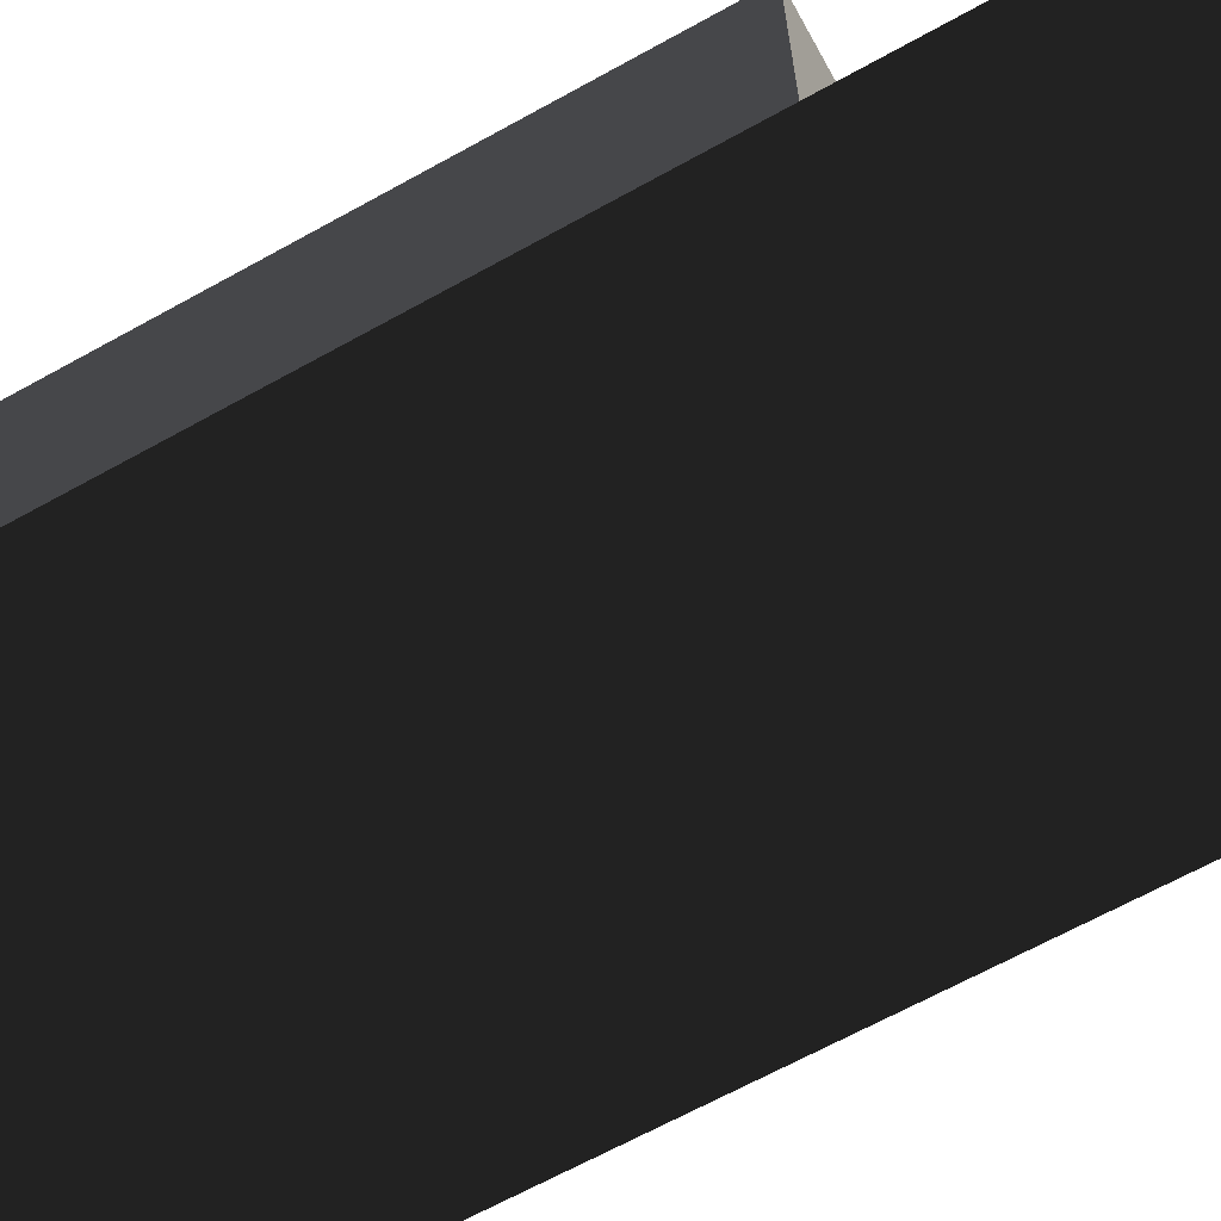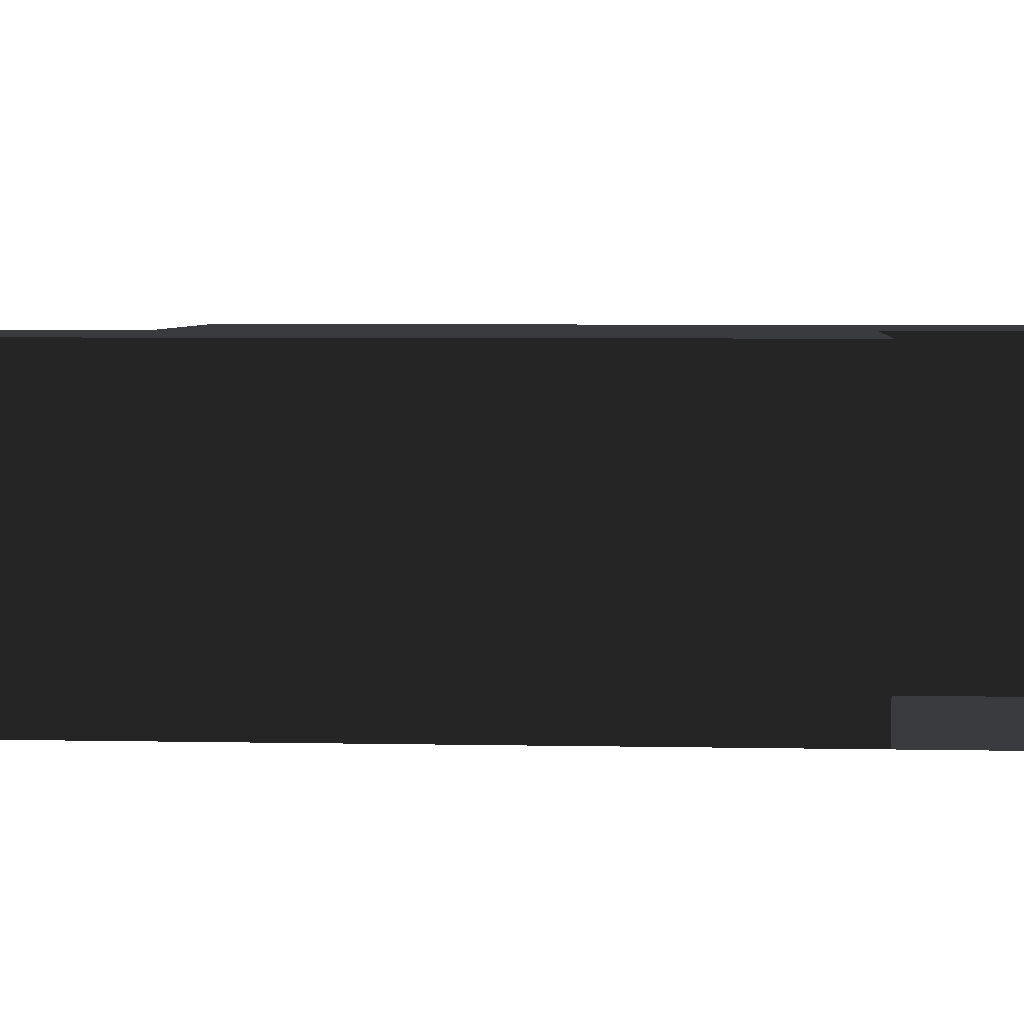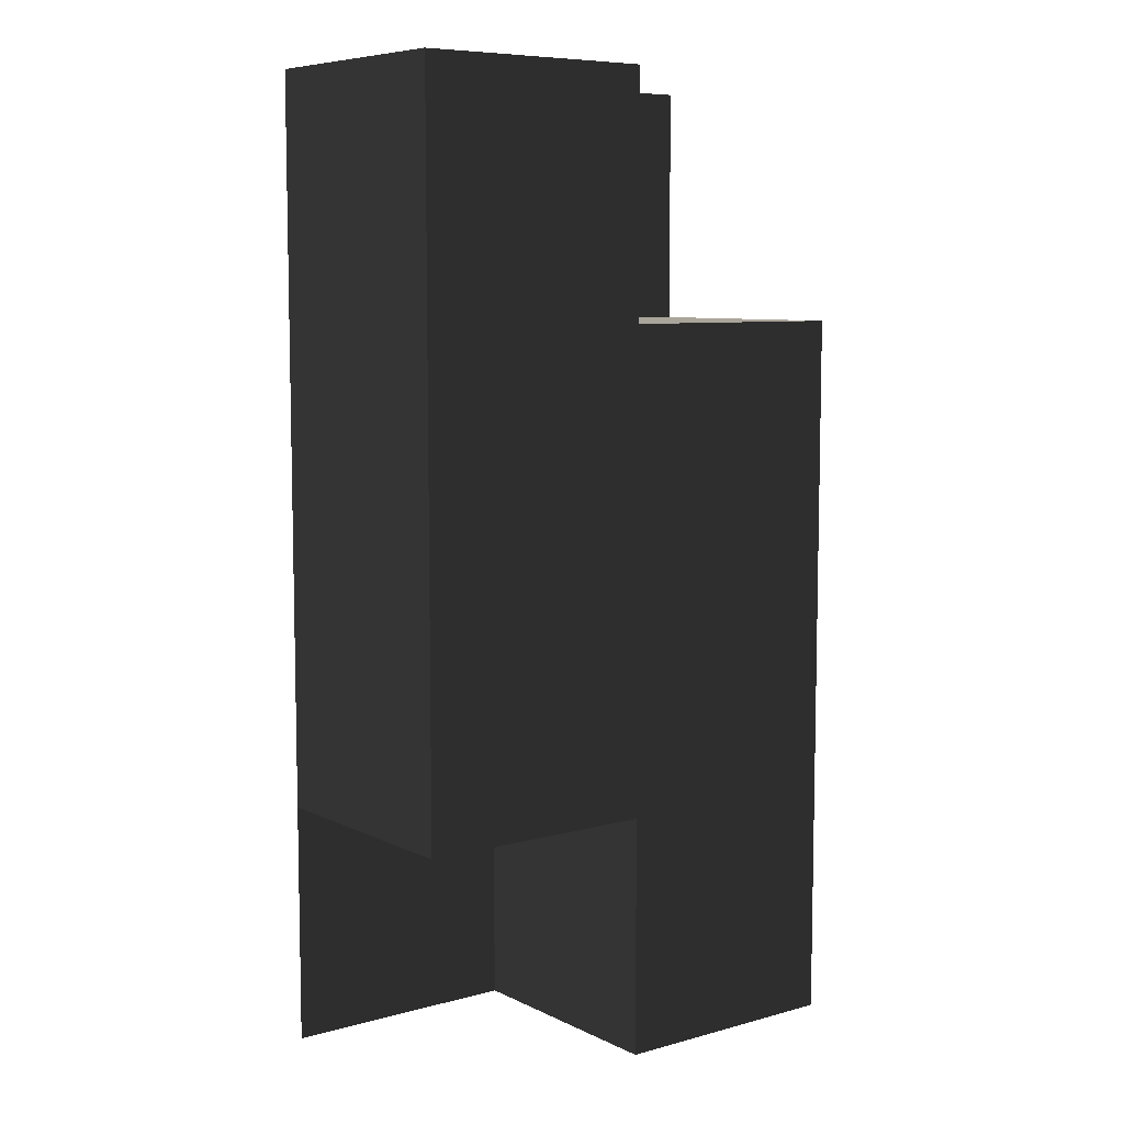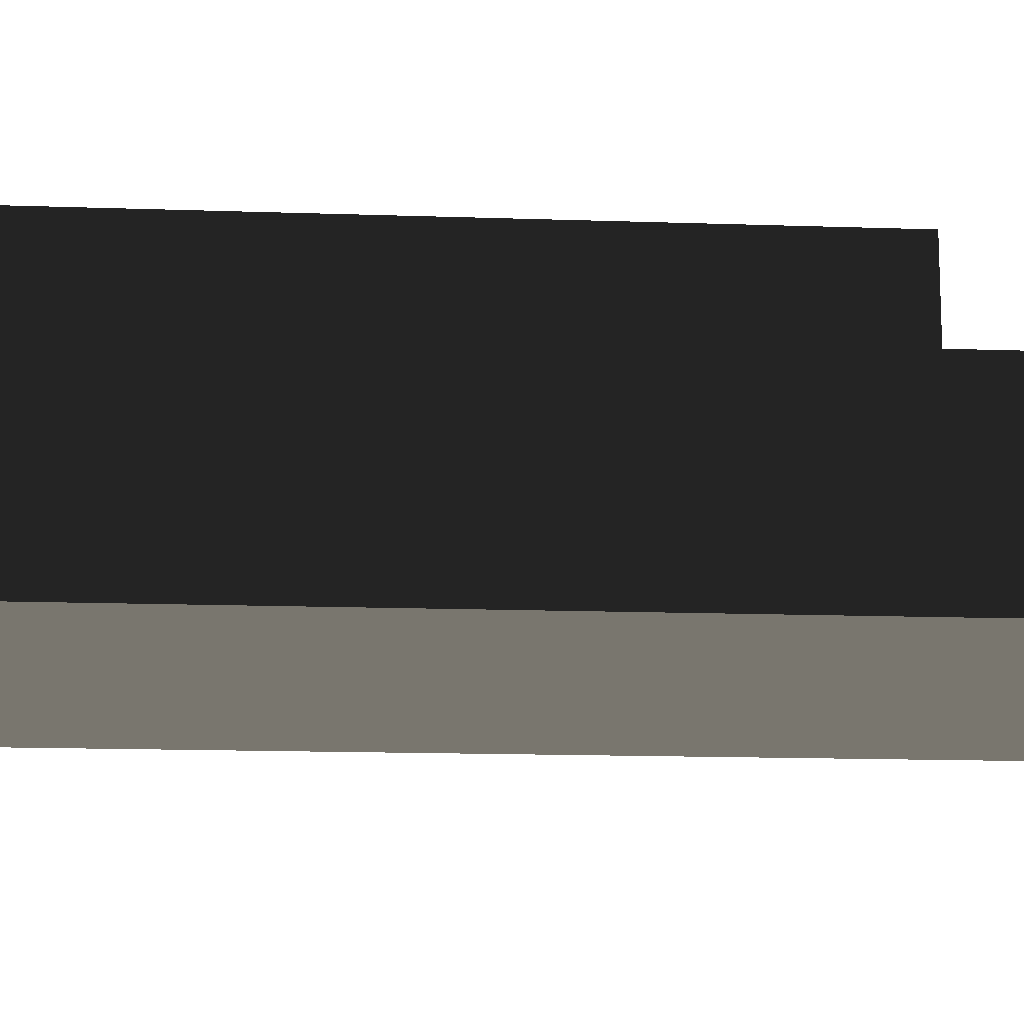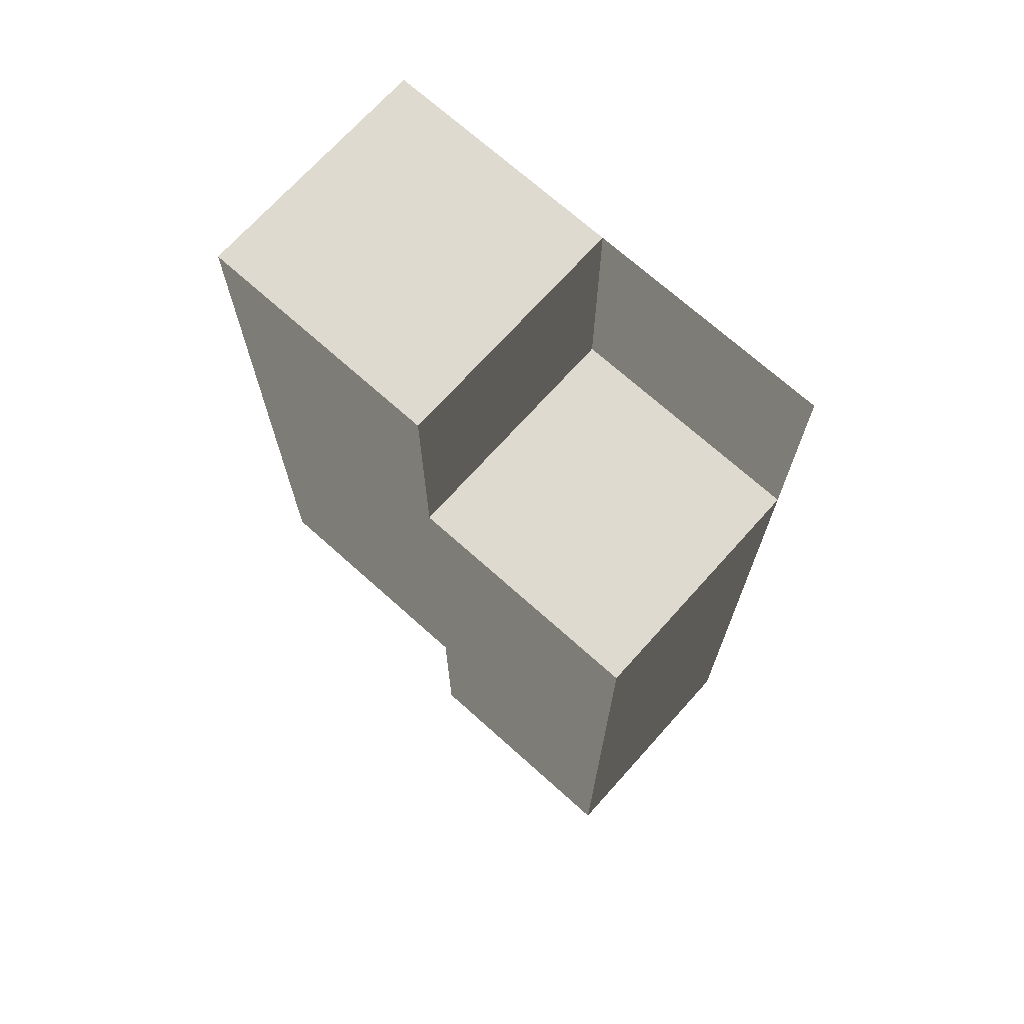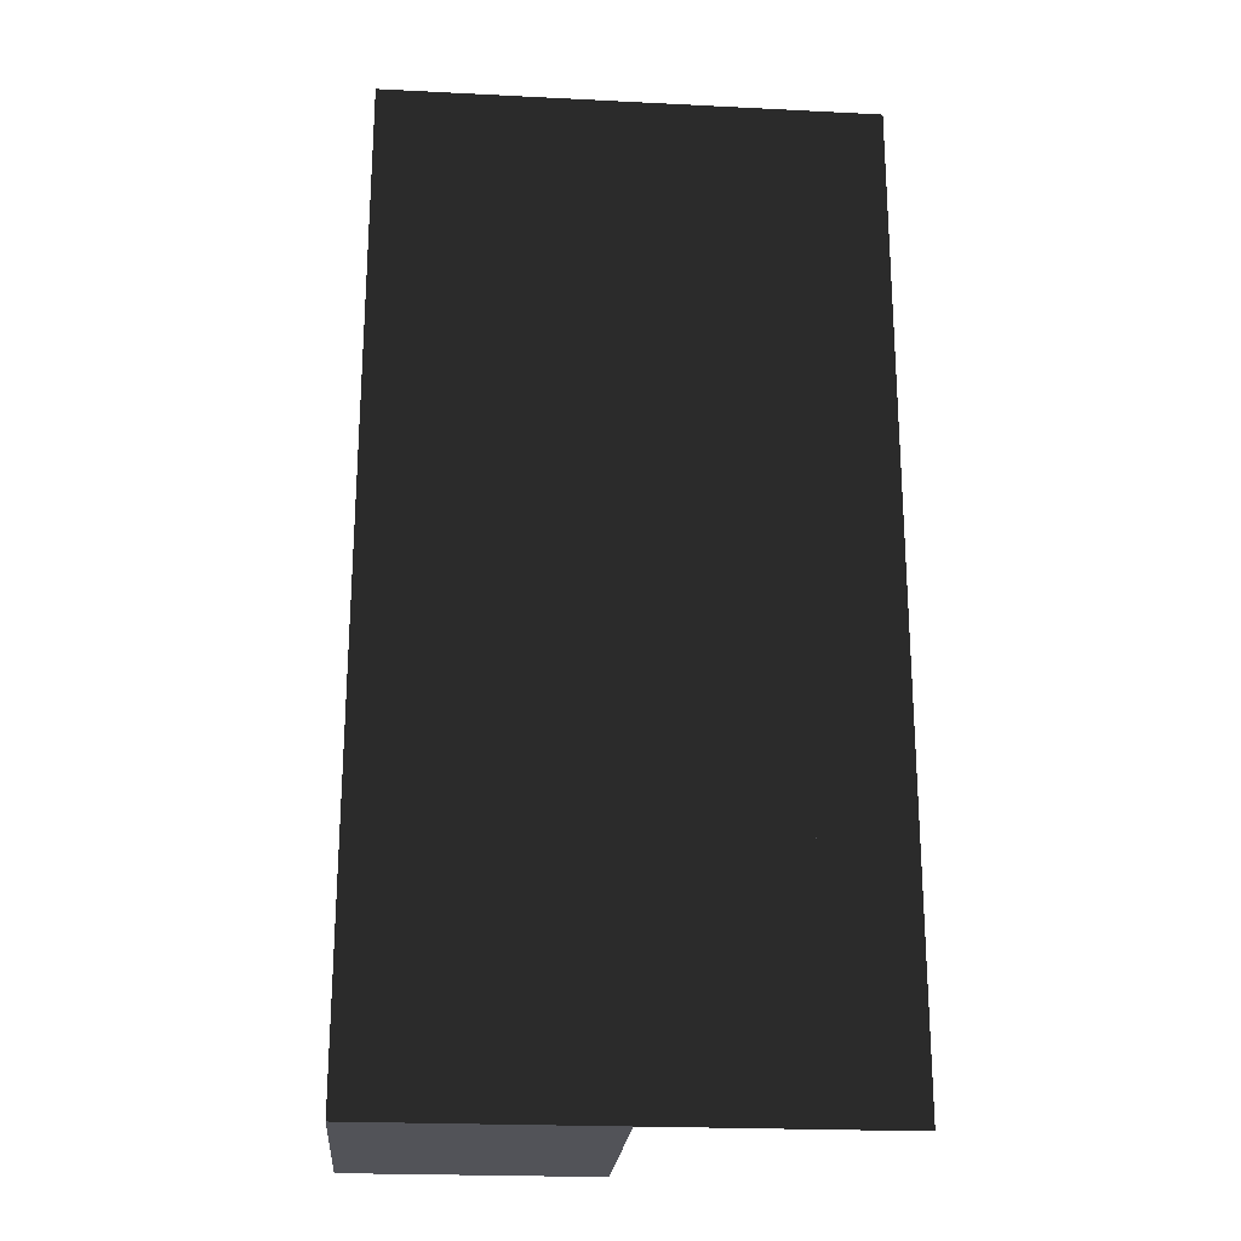
<metadata>
{"format":"obj","ext":"obj","renderer":"f3d","projection":"perspective","resolution":1024,"background":"white","views":[{"elev":-66.3,"azim":119.1,"up":"+Y"},{"elev":4.3,"azim":94.2,"up":"+Y"},{"elev":7.7,"azim":142.7,"up":"+Z"},{"elev":-14.3,"azim":85.6,"up":"+Y"},{"elev":70.8,"azim":-138.1,"up":"+Z"},{"elev":-22.7,"azim":-4.9,"up":"+Z"}]}
</metadata>
<code>
v 0 1 0
v 0 0 0
v 1 0 0
v 1 1 0
v 1 1 1
v 0 1 1
v 1 0 1
v 0 0 1
v 1 1 2
v 0 1 2
v 0 0 2
v 1 0 2
v 1 1 3
v 1 0 3
v 0 0 3
v 0 1 3
v 1 0 4
v 0 0 4
v 2 0 0
v 2 0 1
v 2 1 1
v 2 1 2
v 2 0 2
v 2 1 3
v 2 0 3
v 2 1 4
v 2 0 4
v 1 1 4
g Object(1,1)[length_1]
f 1 2 3 4
f 4 3 7 5
f 6 8 2 1
f 6 1 4 5
f 7 3 2 8
g Object(1,2)[length_1]
f 10 11 8 6
f 10 6 5 9
f 12 7 8 11
g Object(1,3)[length_1]
f 13 14 15 16
f 16 15 11 10
f 16 10 9 13
f 14 12 11 15
g Object(1,4)[length_0]
f 18 15 14 17
g Object(2,1)[length_0]
f 7 3 19 20
g Object(2,2)[length_1]
f 5 7 20 21
f 21 20 23 22
f 9 5 21 22
f 23 20 7 12
g Object(2,3)[length_1]
f 22 23 25 24
f 13 9 22 24
f 25 23 12 14
g Object(2,4)[length_1]
f 26 27 17 28
f 24 25 27 26
f 28 17 14 13
f 28 13 24 26
f 27 25 14 17

</code>
